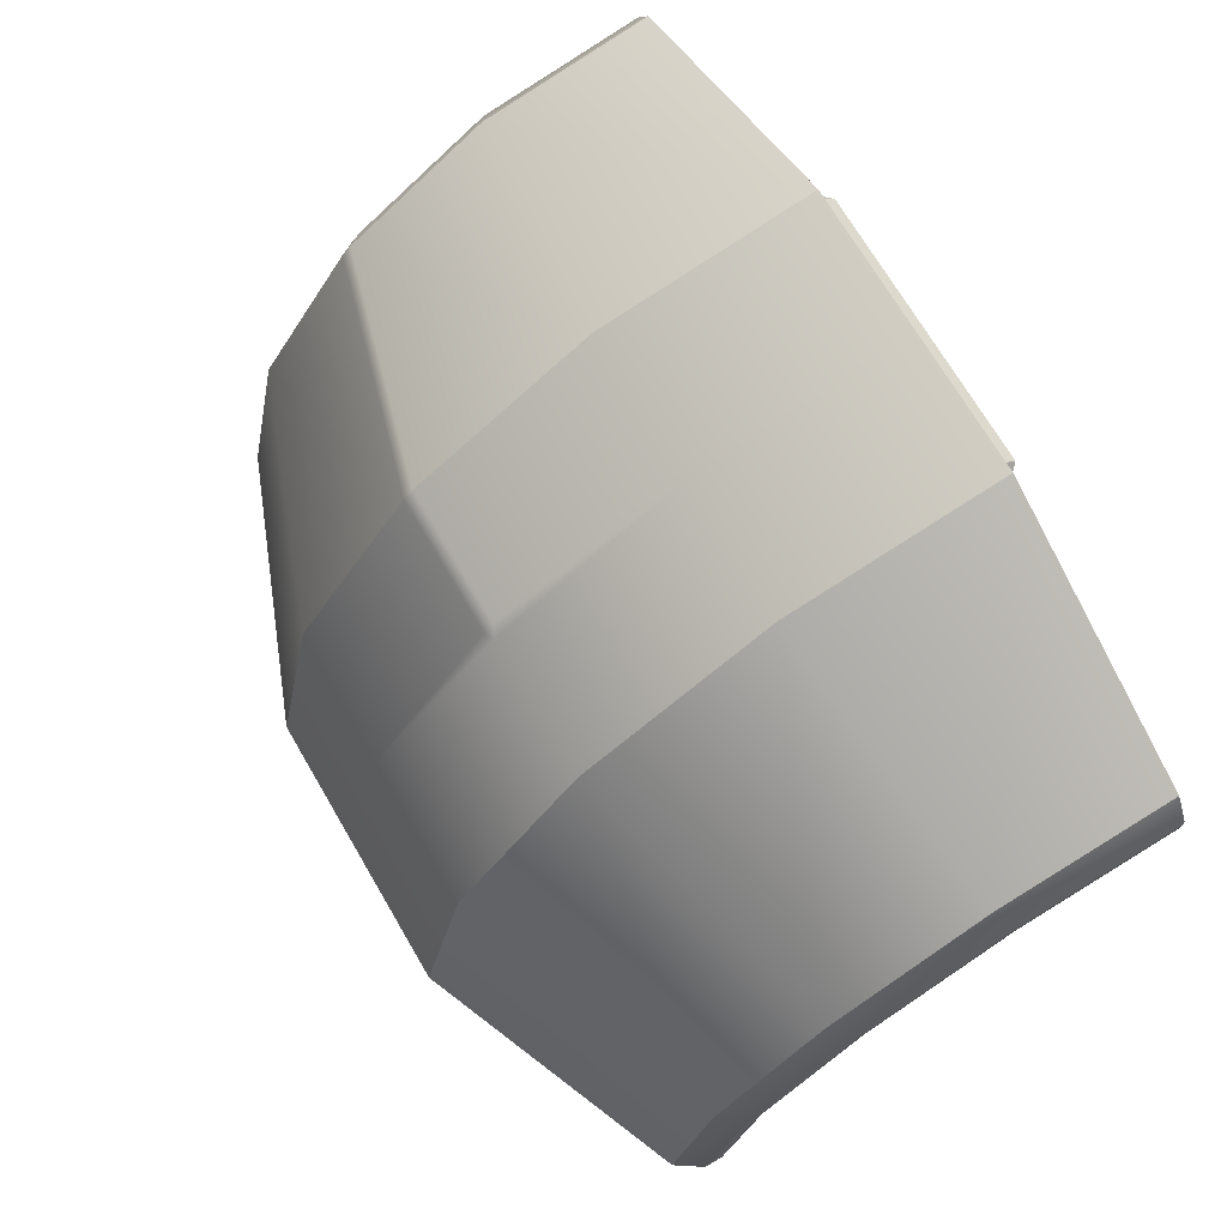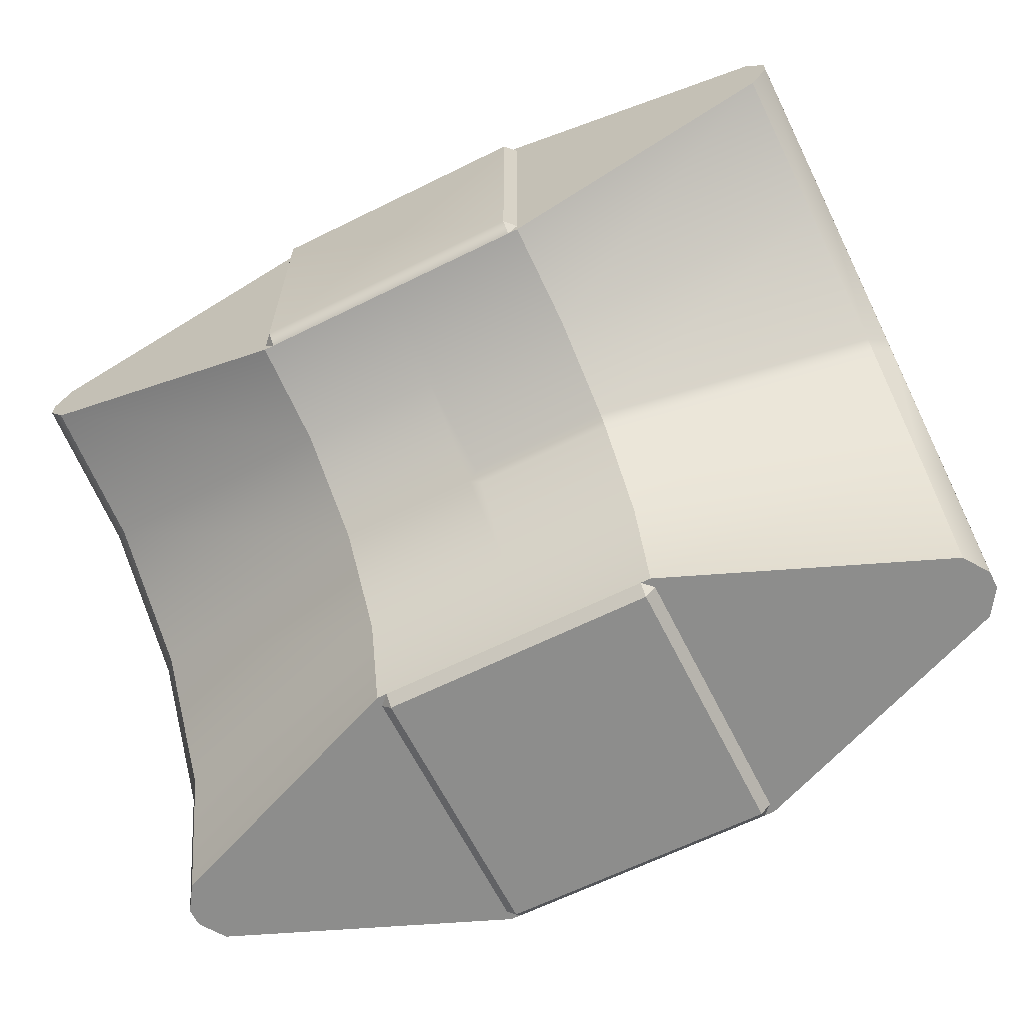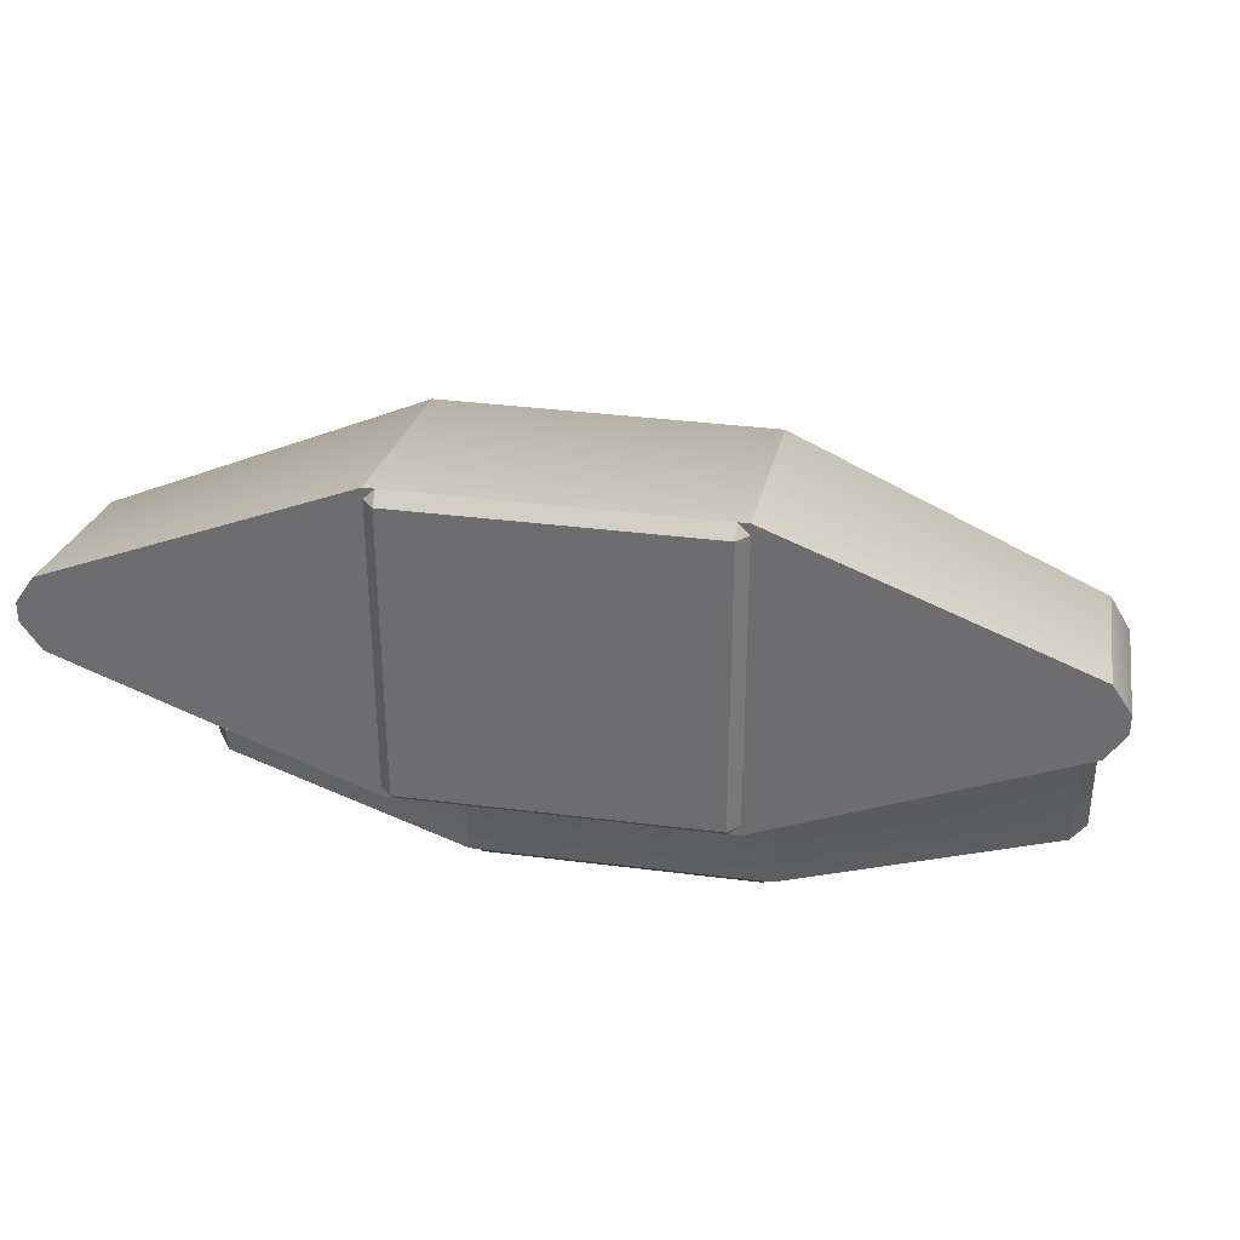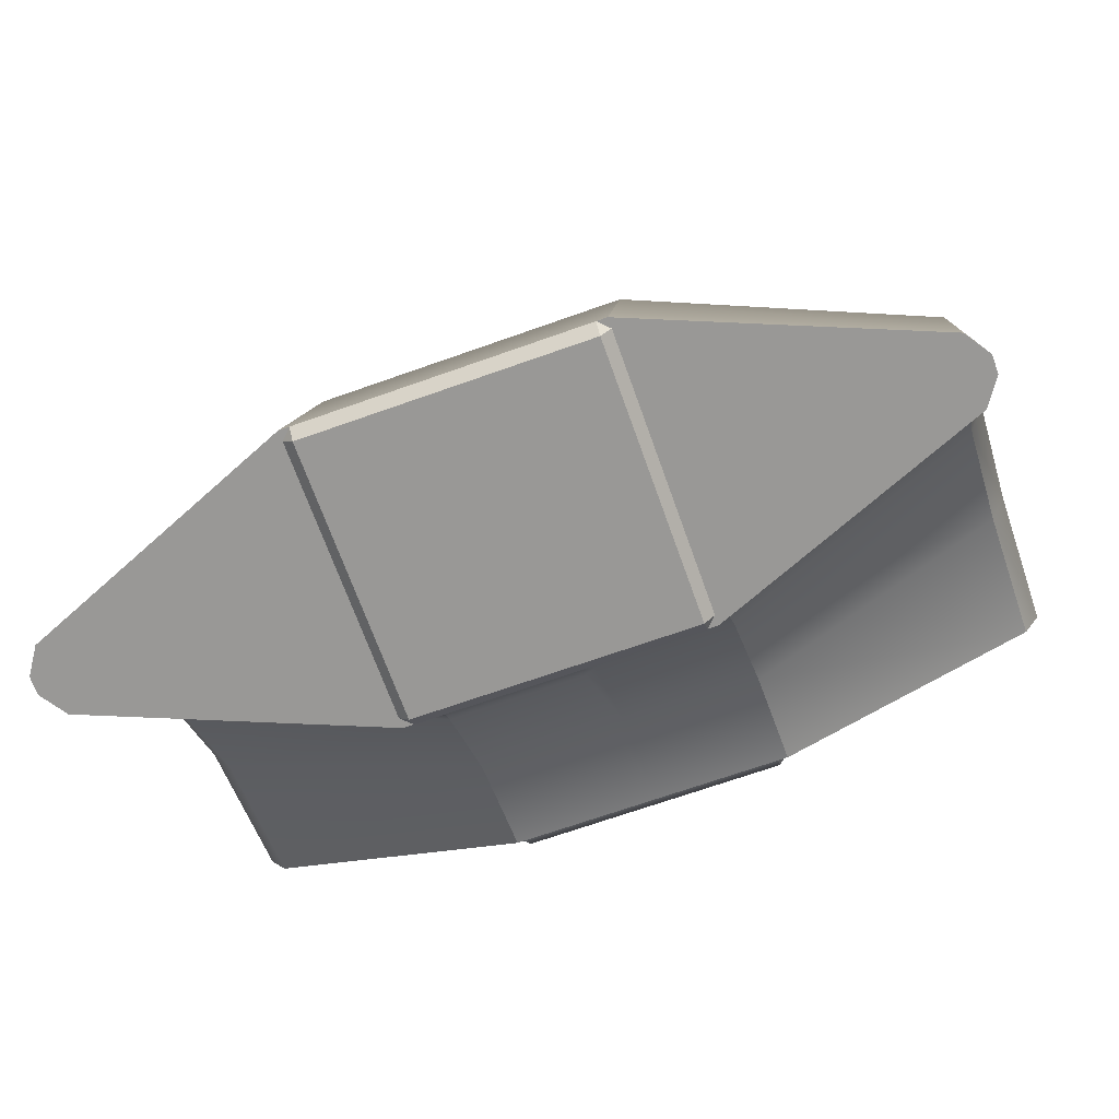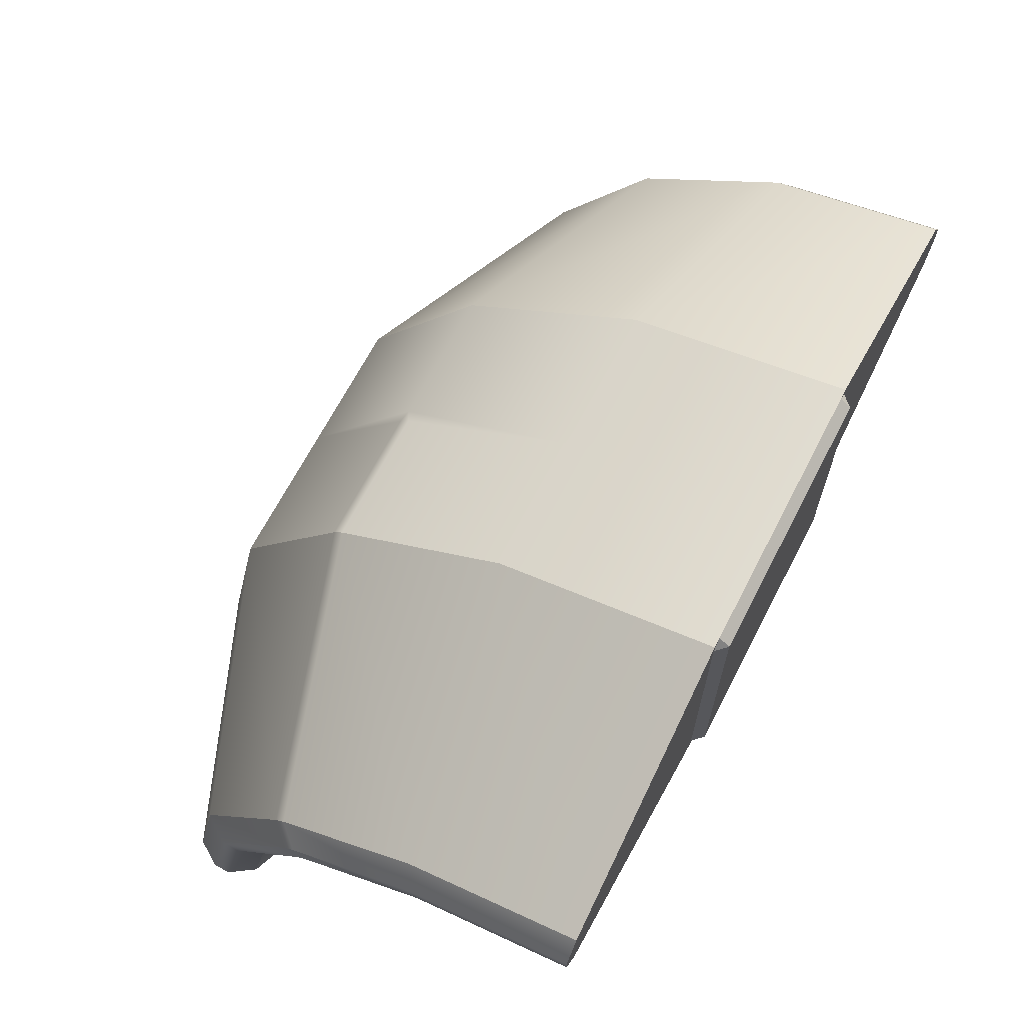
<metadata>
{"format":"obj","ext":"obj","renderer":"f3d","projection":"perspective","resolution":1024,"background":"white","views":[{"elev":70.8,"azim":-120.4,"up":"+Z"},{"elev":-64.4,"azim":26.5,"up":"+Z"},{"elev":34.4,"azim":-170.1,"up":"+Y"},{"elev":-68.6,"azim":-160.4,"up":"+Z"},{"elev":66.7,"azim":117.3,"up":"+Y"}]}
</metadata>
<code>
v -0.465 -1.5 0.535
v -0.465 -1.5 1.465
v -0.5 -1.463 1.465
v -0.5 -1.463 0.5348
v 0.465 -1.463 0.4998
v 0.465 -1.5 0.535
v -0.465 -1.5 0.535
v -0.465 -1.463 0.4998
v 0 -1.5 1
v -0.465 -1.5 1.465
v 0.465 -1.5 1.465
v -0.465 -1.5 1.465
v 0.465 -1.5 1.465
v 0.465 -1.463 1.5
v -0.465 -1.463 1.5
v -0.5 -1.463 0.5348
v -0.465 -1.463 0.4998
v -0.465 -1.5 0.535
v -0.465 -1.5 1.465
v -0.465 -1.463 1.5
v -0.5 -1.463 1.465
v -0.5 -1.463 1.5
v -1.431 -1.463 1.12
v -1.431 -1.463 0.8796
v -0.5 -1.463 0.4998
v -1.49 -1.463 0.9684
v -1.49 -1.463 1.031
v -0.01987 -1.463 0.4998
v 0.01987 -1.463 0.4998
v -1.431 -0.9663 0.779
v -1.431 -0.5272 0.4827
v -0.5 -0.7958 0.2141
v -0.5 -1.115 0.4294
v -1.431 -1.463 0.8796
v -0.5 -1.463 0.4998
v -0.5 -0.5804 -0.105
v -1.431 -0.2309 0.04356
v -0.5 -0.5002 -0.4632
v -1.431 -0.1204 -0.4632
v -0.465 -0.465 -0.5
v -0.5 -0.4652 -0.4632
v -0.5 0.4647 -0.4632
v -0.465 0.465 -0.5
v 0.465 -0.465 -0.5
v 0.465 -0.5002 -0.4632
v -0.465 -0.5002 -0.4632
v -0.465 -0.465 -0.5
v 0.465 0.4997 -0.4632
v 0.465 0.465 -0.5
v -0.465 0.465 -0.5
v -0.465 0.4997 -0.4632
v -0.5 -0.4652 -0.4632
v -0.465 -0.465 -0.5
v -0.465 -0.5002 -0.4632
v -0.465 0.465 -0.5
v -0.5 0.4647 -0.4632
v -0.465 0.4997 -0.4632
v -0.01987 -0.7237 1.35
v 0.01987 -0.7237 1.35
v 0.01987 -0.1088 0.9348
v -0.01987 -0.08867 0.9212
v -0.01987 -1.463 1.5
v 0.01987 -1.463 1.5
v 0.01987 -0.07509 0.901
v 0.01987 0.3399 0.2861
v -0.01987 0.3399 0.2861
v 0.01987 0.4997 -0.4632
v -0.01987 0.4997 -0.4632
v -1.431 -0.1204 -0.4632
v -1.49 -0.03158 -0.4632
v -1.49 0.03107 -0.4632
v -1.431 0.1199 -0.4632
v -0.5 0.4997 -0.4632
v -0.5 -0.5002 -0.4632
v -1.431 -0.3573 0.6526
v -1.431 -0.8723 1
v -0.5 -0.7237 1.35
v -0.5 -0.08867 0.9212
v -0.5 -1.463 1.5
v -1.431 -1.463 1.12
v -1.431 -0.009701 0.1375
v -0.5 0.3399 0.2861
v -1.431 0.1199 -0.4632
v -0.5 0.4997 -0.4632
v -0.5 -1.115 0.4294
v -0.5 -0.7958 0.2141
v -0.01987 -0.7958 0.2141
v -0.01987 -1.115 0.4294
v -0.01987 -1.463 0.4998
v -0.5 -1.463 0.4998
v -0.01987 -0.5804 -0.105
v -0.5 -0.5804 -0.105
v -0.01987 -0.5002 -0.4632
v -0.5 -0.5002 -0.4632
v -1.49 -0.9071 0.9184
v -1.49 -0.4201 0.5898
v -1.49 -0.4644 0.5455
v -1.49 -0.9316 0.8607
v -1.49 -1.463 1.031
v -1.49 -1.463 0.9684
v -1.49 -0.1491 0.0783
v -1.49 -0.09145 0.1028
v -1.49 -0.03158 -0.4632
v -1.49 0.03107 -0.4632
v -1.49 -0.9316 0.8607
v -1.49 -0.4644 0.5455
v -1.431 -0.5272 0.4827
v -1.431 -0.9663 0.779
v -1.49 -1.463 0.9684
v -1.431 -1.463 0.8796
v -1.431 -0.2309 0.04356
v -1.49 -0.1491 0.0783
v -1.431 -0.1204 -0.4632
v -1.49 -0.03158 -0.4632
v -1.49 -0.4201 0.5898
v -1.49 -0.9071 0.9184
v -1.431 -0.8723 1
v -1.431 -0.3573 0.6526
v -1.431 -1.463 1.12
v -1.49 -1.463 1.031
v -1.49 -0.09145 0.1028
v -1.431 -0.009701 0.1375
v -1.49 0.03107 -0.4632
v -1.431 0.1199 -0.4632
v -0.5 -0.08867 0.9212
v -0.5 -0.7237 1.35
v -0.01987 -0.7237 1.35
v -0.01987 -0.08867 0.9212
v -0.01987 -1.463 1.5
v -0.5 -1.463 1.5
v -0.5 0.3399 0.2861
v -0.01987 0.3399 0.2861
v -0.01987 0.4997 -0.4632
v -0.5 0.4997 -0.4632
v -0.01987 -0.5002 -0.4632
v 0.01987 -0.5002 -0.4632
v 0.01987 -0.5804 -0.105
v -0.01987 -0.5804 -0.105
v -0.01987 -0.7958 0.2141
v 0.01987 -0.7822 0.1939
v -0.01987 -1.115 0.4294
v 0.01987 -0.8159 0.2277
v 0.01987 -1.115 0.4294
v -0.01987 -1.463 0.4998
v 0.01987 -1.463 0.4998
v 0.465 -0.465 -0.5
v -0.465 -0.465 -0.5
v 0 0 -0.5
v -0.465 0.465 -0.5
v 0.465 -1.5 0.535
v 0.5 -1.463 0.5348
v 0.5 -1.463 1.465
v 0.465 -1.5 1.465
v 0.5 -1.463 0.5348
v 0.465 -1.5 0.535
v 0.465 -1.463 0.4998
v 0.465 -1.5 1.465
v 0.5 -1.463 1.465
v 0.465 -1.463 1.5
v 0.465 -1.5 1.465
v 0 -1.5 1
v 0.465 -1.5 0.535
v 0.5 -1.463 1.5
v 0.5 -1.463 0.4998
v 1.431 -1.463 0.8796
v 1.431 -1.463 1.12
v 1.49 -1.463 0.9684
v 1.49 -1.463 1.031
v 0.465 -0.465 -0.5
v 0.465 0.465 -0.5
v 0.5 0.4647 -0.4632
v 0.5 -0.4652 -0.4632
v 0.5 -0.4652 -0.4632
v 0.465 -0.5002 -0.4632
v 0.465 -0.465 -0.5
v 0.465 0.465 -0.5
v 0.465 0.4997 -0.4632
v 0.5 0.4647 -0.4632
v 0.465 0.465 -0.5
v 0 0 -0.5
v -0.465 0.465 -0.5
v 0.465 -0.465 -0.5
v 1.431 -0.1204 -0.4632
v 1.431 0.1199 -0.4632
v 1.49 0.03107 -0.4632
v 1.49 -0.03158 -0.4632
v 0.5 0.4997 -0.4632
v 0.5 -0.5002 -0.4632
v 1.431 -0.2309 0.04356
v 0.5 -0.5804 -0.105
v 0.5 -0.5002 -0.4632
v 1.431 -0.1204 -0.4632
v 1.431 -0.5136 0.4625
v 0.5 -0.7822 0.1939
v 1.49 -0.1491 0.0783
v 1.431 -0.2309 0.04356
v 1.431 -0.1204 -0.4632
v 1.49 -0.03158 -0.4632
v 1.49 -0.4508 0.5253
v 1.431 -0.5136 0.4625
v 1.49 -0.09145 0.1028
v 1.49 -0.1491 0.0783
v 1.49 -0.03158 -0.4632
v 1.49 0.03107 -0.4632
v 1.49 -0.4065 0.5697
v 1.49 -0.4508 0.5253
v 1.49 0.03107 -0.4632
v 1.431 0.1199 -0.4632
v 1.431 -0.009701 0.1375
v 1.49 -0.09145 0.1028
v 1.431 -0.3437 0.6325
v 1.49 -0.4065 0.5697
v 1.431 0.1199 -0.4632
v 0.5 0.4997 -0.4632
v 0.5 0.3399 0.2861
v 1.431 -0.009701 0.1375
v 0.5 -0.07509 0.901
v 1.431 -0.3437 0.6325
v 0.01987 0.4997 -0.4632
v 0.01987 0.3399 0.2861
v 0.5 0.3399 0.2861
v 0.5 0.4997 -0.4632
v 0.01987 -0.07509 0.901
v 0.5 -0.07509 0.901
v 0.5 -0.5804 -0.105
v 0.01987 -0.5804 -0.105
v 0.01987 -0.5002 -0.4632
v 0.5 -0.5002 -0.4632
v 0.5 -0.7822 0.1939
v 0.01987 -0.7822 0.1939
v 0.01987 -1.463 0.4998
v 0.01987 -1.115 0.4294
v 0.5 -1.115 0.4294
v 0.5 -1.463 0.4998
v 0.01987 -0.8159 0.2277
v 0.5 -0.8159 0.2277
v 0.5 -0.7237 1.35
v 0.01987 -0.7237 1.35
v 0.01987 -1.463 1.5
v 0.5 -1.463 1.5
v 0.5 -0.1088 0.9348
v 0.01987 -0.1088 0.9348
v 1.431 -0.8723 1
v 0.5 -0.7237 1.35
v 0.5 -1.463 1.5
v 1.431 -1.463 1.12
v 1.431 -0.3774 0.6662
v 0.5 -0.1088 0.9348
v 1.49 -0.9071 0.9184
v 1.431 -0.8723 1
v 1.431 -1.463 1.12
v 1.49 -1.463 1.031
v 1.49 -0.4402 0.6034
v 1.431 -0.3774 0.6662
v 1.49 -1.463 1.031
v 1.49 -1.463 0.9684
v 1.49 -0.9316 0.8607
v 1.49 -0.9071 0.9184
v 1.49 -0.4845 0.5591
v 1.49 -0.4402 0.6034
v 1.49 -1.463 0.9684
v 1.431 -1.463 0.8796
v 1.431 -0.9663 0.779
v 1.49 -0.9316 0.8607
v 1.431 -0.5473 0.4963
v 1.49 -0.4845 0.5591
v 1.431 -1.463 0.8796
v 0.5 -1.463 0.4998
v 0.5 -1.115 0.4294
v 1.431 -0.9663 0.779
v 0.5 -0.8159 0.2277
v 1.431 -0.5473 0.4963
v 0.01987 -1.463 0.4998
v 0.5 -1.463 0.4998
v -0.5 -1.463 1.5
v 0.5 -1.463 1.5
v -0.01987 -1.463 1.5
v 0.01987 -1.463 1.5
v -0.01987 -0.5002 -0.4632
v -0.5 -0.5002 -0.4632
v -0.5 0.4997 -0.4632
v -0.01987 0.4997 -0.4632
v 0.01987 -0.5002 -0.4632
v 0.01987 0.4997 -0.4632
v 0.5 -0.5002 -0.4632
v 0.5 0.4997 -0.4632
v 0.5 -0.8159 0.2277
v 0.01987 -0.8159 0.2277
v 0.01987 -0.7822 0.1939
v 0.5 -0.7822 0.1939
v -0.01987 -0.7958 0.2141
v 0.5 -0.7822 0.1939
v 1.431 -0.5136 0.4625
v 1.431 -0.5473 0.4963
v 0.5 -0.8159 0.2277
v 1.431 -0.5136 0.4625
v 1.49 -0.4508 0.5253
v 1.49 -0.4845 0.5591
v 1.431 -0.5473 0.4963
v 1.431 -0.3774 0.6662
v 1.49 -0.4402 0.6034
v 1.49 -0.4065 0.5697
v 1.431 -0.3437 0.6325
v 1.431 -0.3437 0.6325
v 0.5 -0.07509 0.901
v 0.5 -0.1088 0.9348
v 1.431 -0.3774 0.6662
v 0.5 -0.07509 0.901
v 0.01987 -0.07509 0.901
v 0.01987 -0.1088 0.9348
v 0.5 -0.1088 0.9348
v 1.49 -0.4508 0.5253
v 1.49 -0.4065 0.5697
v 1.49 -0.4402 0.6034
v 1.49 -0.4845 0.5591
g Strut_Arc_Short
f 1 2 3
f 1 3 4
f 5 6 7
f 5 7 8
f 9 7 6
f 10 7 9
f 9 11 10
f 12 13 14
f 12 14 15
f 16 17 18
f 19 20 21
f 22 23 24
f 22 24 25
f 23 26 24
f 23 27 26
f 22 25 28
f 28 29 22
f 30 31 32
f 30 32 33
f 34 30 33
f 34 33 35
f 31 36 32
f 31 37 36
f 37 38 36
f 37 39 38
f 40 41 42
f 40 42 43
f 44 45 46
f 44 46 47
f 48 49 50
f 48 50 51
f 52 53 54
f 55 56 57
f 58 59 60
f 58 60 61
f 62 59 58
f 62 63 59
f 64 61 60
f 61 64 65
f 61 65 66
f 66 65 67
f 66 67 68
f 69 70 71
f 69 71 72
f 73 69 72
f 73 74 69
f 75 76 77
f 75 77 78
f 76 79 77
f 76 80 79
f 81 75 78
f 81 78 82
f 83 81 82
f 83 82 84
f 85 86 87
f 85 87 88
f 89 85 88
f 89 90 85
f 86 91 87
f 86 92 91
f 92 93 91
f 92 94 93
f 95 96 97
f 95 97 98
f 99 95 98
f 99 98 100
f 96 101 97
f 96 102 101
f 102 103 101
f 102 104 103
f 105 106 107
f 105 107 108
f 109 105 108
f 109 108 110
f 106 111 107
f 106 112 111
f 112 113 111
f 112 114 113
f 115 116 117
f 115 117 118
f 116 119 117
f 116 120 119
f 121 115 118
f 121 118 122
f 123 121 122
f 123 122 124
f 125 126 127
f 125 127 128
f 126 129 127
f 126 130 129
f 131 125 128
f 131 128 132
f 133 131 132
f 133 134 131
f 135 136 137
f 135 137 138
f 139 138 137
f 139 137 140
f 141 139 142
f 141 142 143
f 144 141 143
f 144 143 145
f 146 147 148
f 148 147 149
f 150 151 152
f 150 152 153
f 154 155 156
f 157 158 159
f 160 161 162
f 163 164 165
f 163 165 166
f 166 165 167
f 166 167 168
f 169 170 171
f 169 171 172
f 173 174 175
f 176 177 178
f 179 180 181
f 179 182 180
f 183 184 185
f 183 185 186
f 187 184 183
f 187 183 188
f 189 190 191
f 189 191 192
f 193 190 189
f 193 194 190
f 195 196 197
f 195 197 198
f 199 196 195
f 199 200 196
f 201 202 203
f 201 203 204
f 205 202 201
f 205 206 202
f 207 208 209
f 207 209 210
f 210 209 211
f 210 211 212
f 213 214 215
f 213 215 216
f 216 215 217
f 216 217 218
f 219 220 221
f 219 221 222
f 221 220 223
f 221 223 224
f 225 226 227
f 225 227 228
f 229 226 225
f 229 230 226
f 231 232 233
f 231 233 234
f 233 232 235
f 233 235 236
f 237 238 239
f 237 239 240
f 241 238 237
f 241 242 238
f 243 244 245
f 243 245 246
f 247 244 243
f 247 248 244
f 249 250 251
f 249 251 252
f 253 250 249
f 253 254 250
f 255 256 257
f 255 257 258
f 258 257 259
f 258 259 260
f 261 262 263
f 261 263 264
f 264 263 265
f 264 265 266
f 267 268 269
f 267 269 270
f 270 269 271
f 270 271 272
f 273 274 275
f 274 276 275
f 276 277 275
f 276 278 277
f 279 280 281
f 281 282 279
f 282 283 279
f 282 284 283
f 284 285 283
f 284 286 285
f 287 288 289
f 287 289 290
f 291 289 288
f 292 293 294
f 292 294 295
f 296 297 298
f 296 298 299
f 300 301 302
f 300 302 303
f 304 305 306
f 304 306 307
f 308 309 310
f 308 310 311
f 312 313 314
f 312 314 315

</code>
